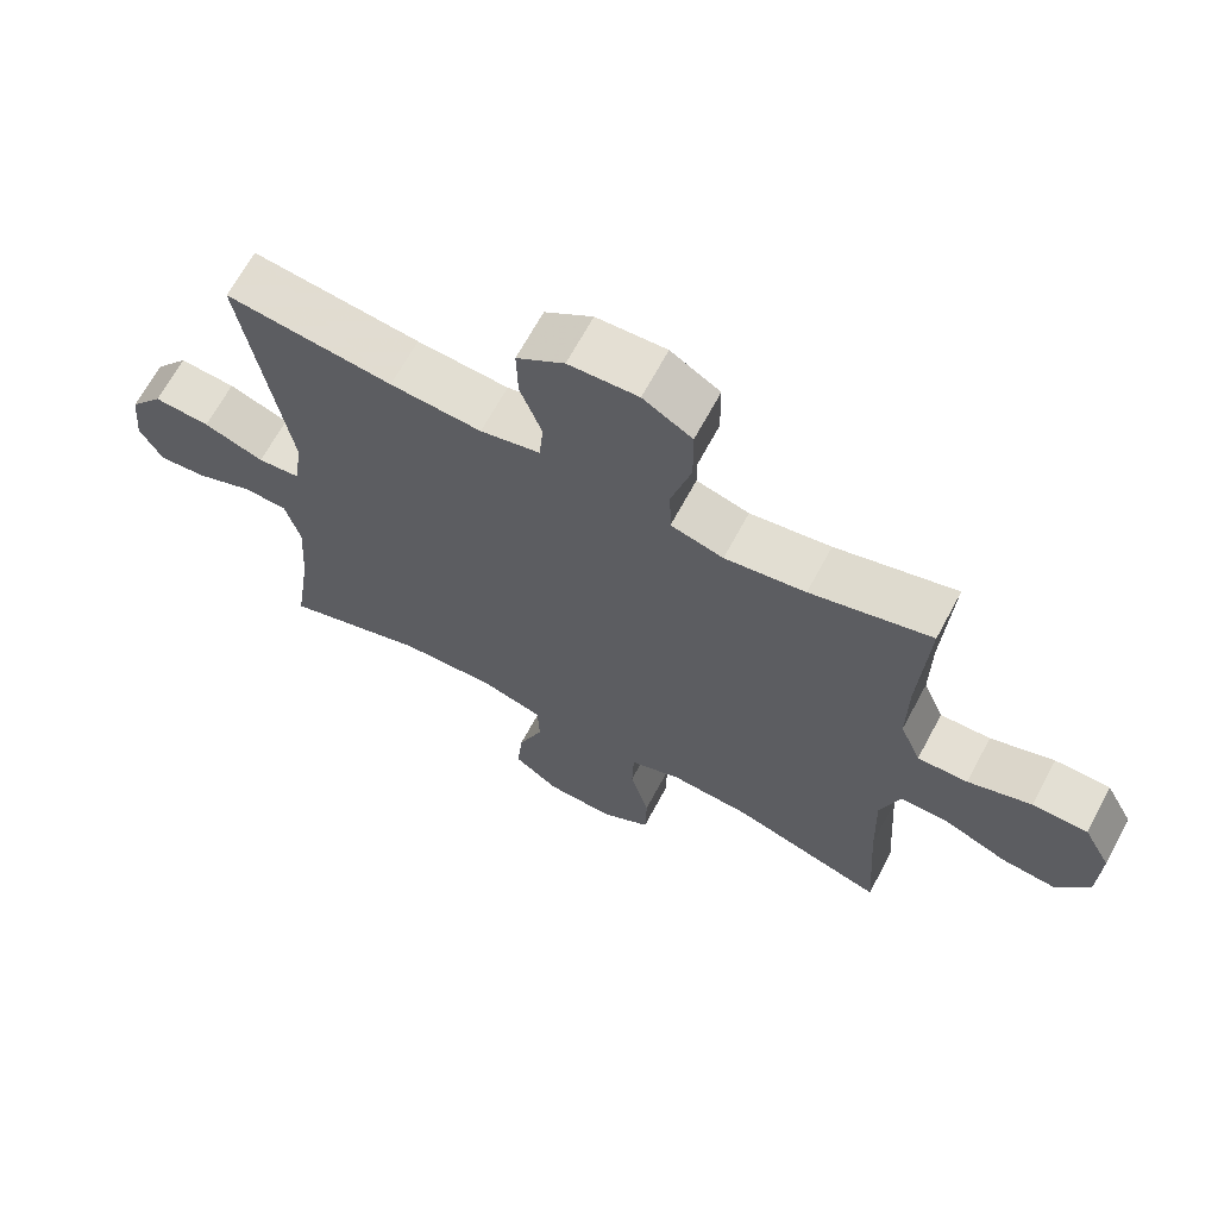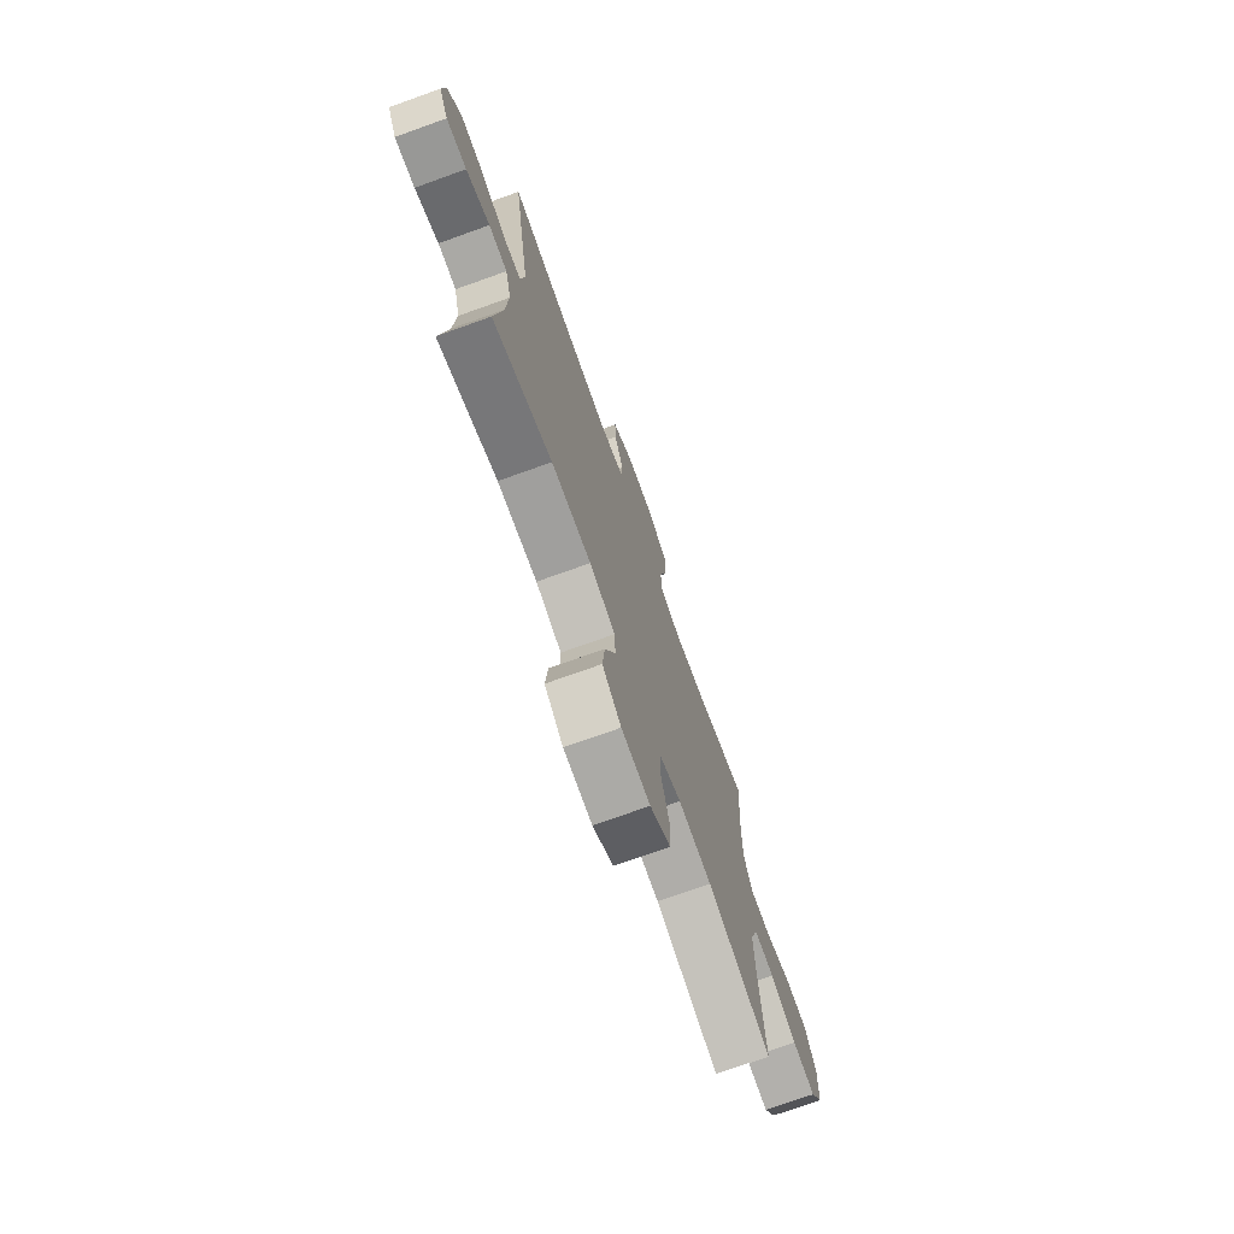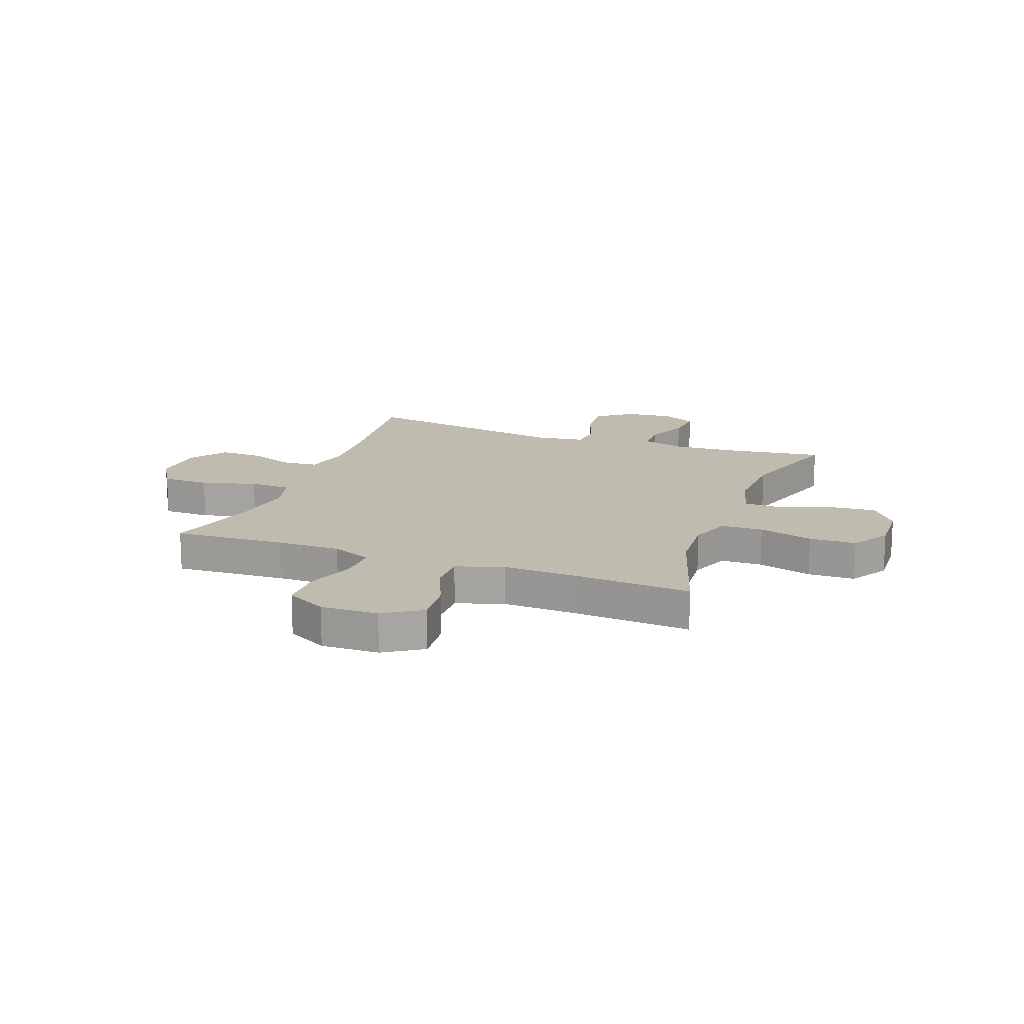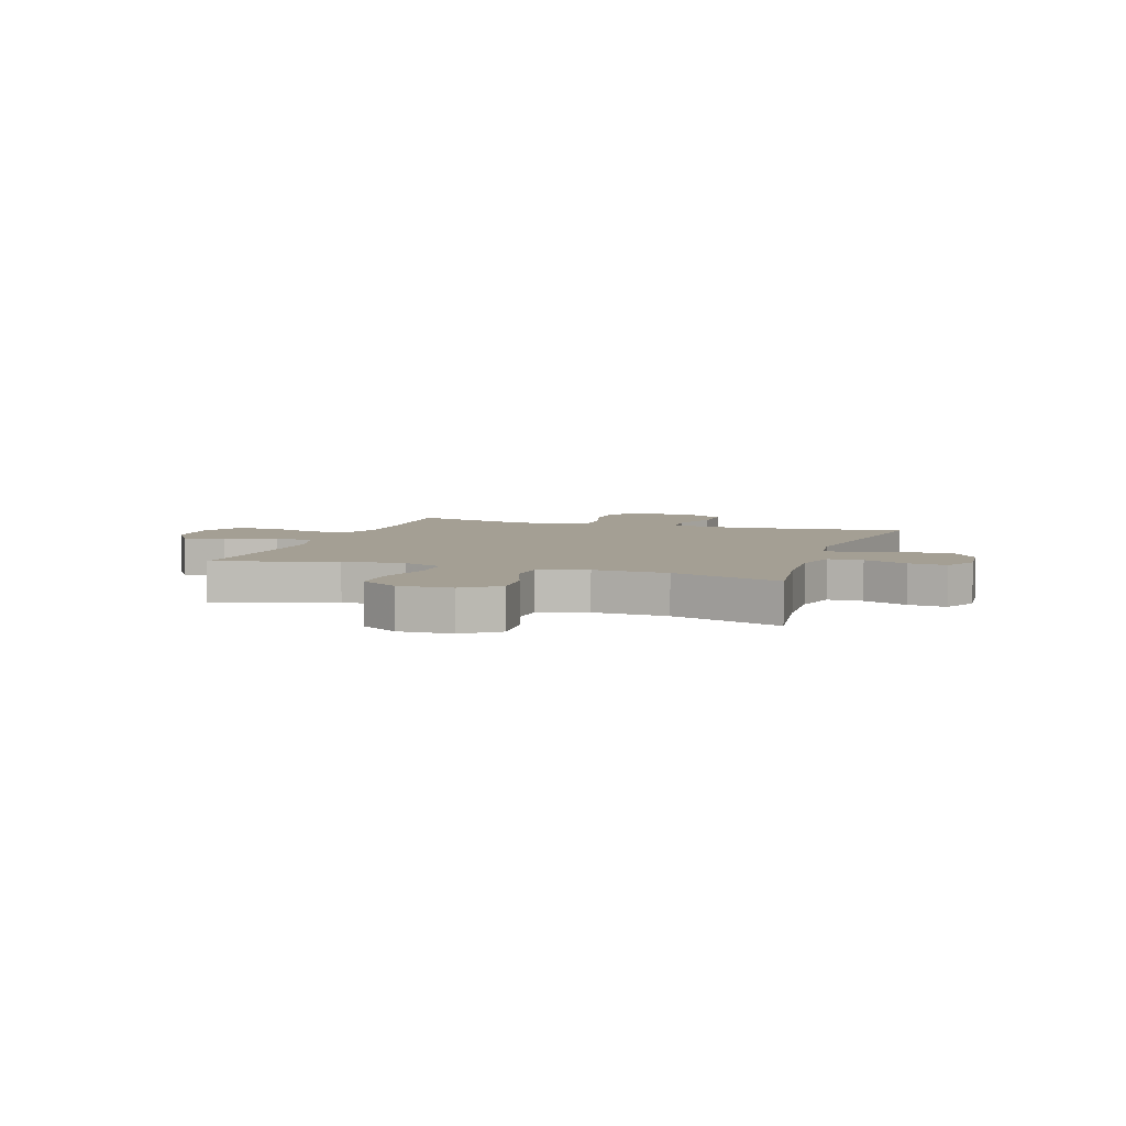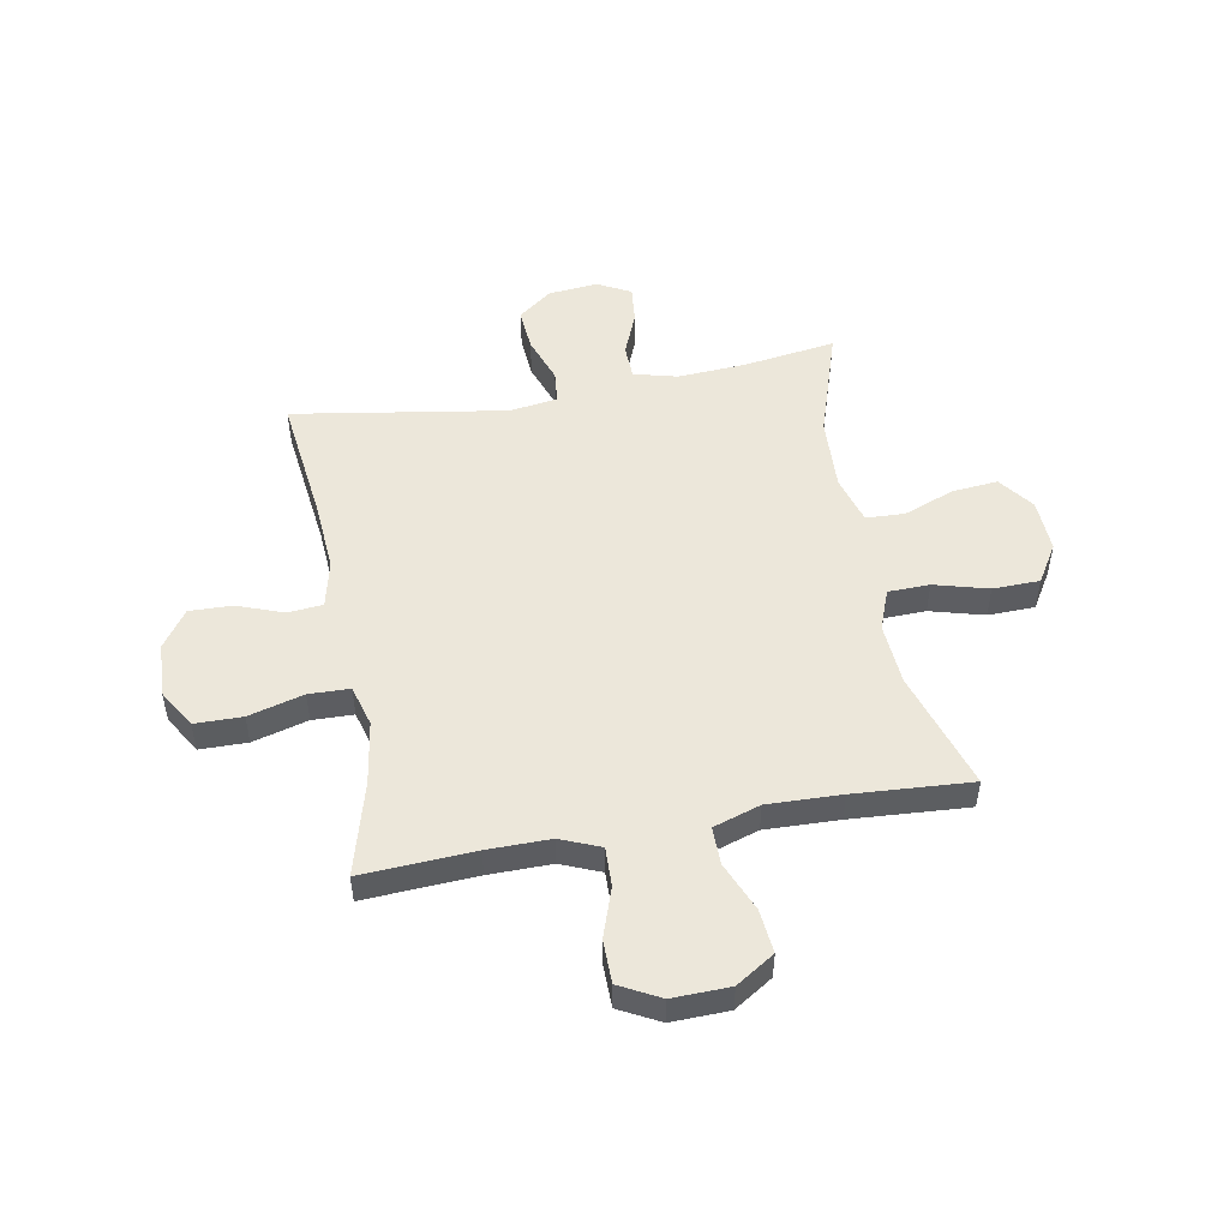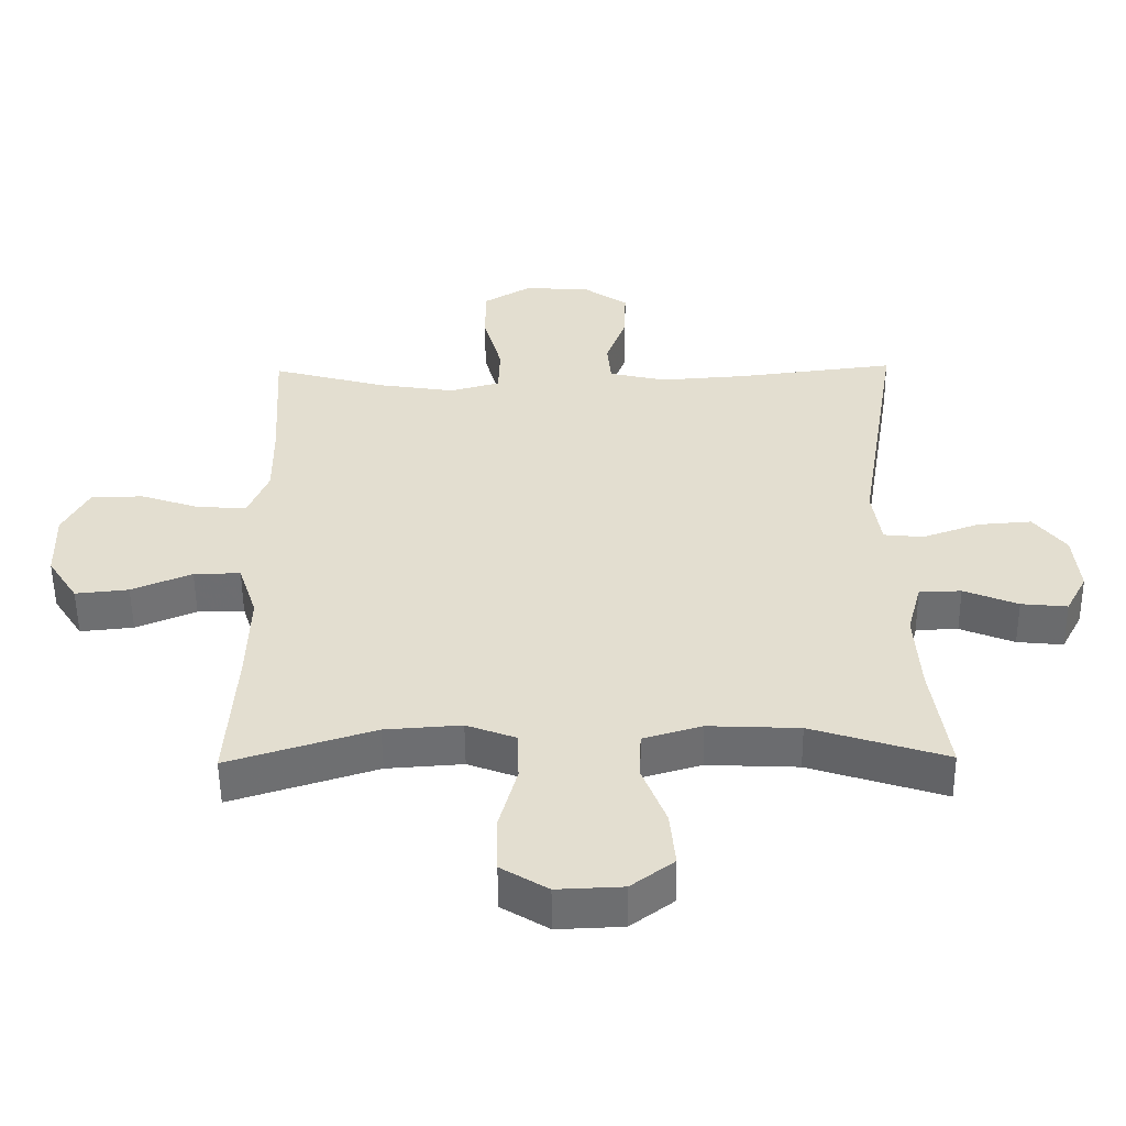
<metadata>
{"format":"obj","ext":"obj","renderer":"f3d","projection":"perspective","resolution":1024,"background":"white","views":[{"elev":66.8,"azim":28.2,"up":"+Z"},{"elev":-73.7,"azim":-70.3,"up":"+Z"},{"elev":16.2,"azim":110.4,"up":"+Y"},{"elev":5.6,"azim":-161.3,"up":"+Y"},{"elev":50.6,"azim":79.7,"up":"+Y"},{"elev":-54.0,"azim":-179.4,"up":"+Z"}]}
</metadata>
<code>
v 0.5 0.07 0.5
v 0.488 0.07 0.294
v 0.487 0.07 0.179
v 0.517 0.07 0.106
v 0.589 0.07 0.108
v 0.68 0.07 0.139
v 0.759 0.07 0.138
v 0.798 0.07 0.064
v 0.795 0.07 -0.041
v 0.75 0.07 -0.111
v 0.67 0.07 -0.103
v 0.58 0.07 -0.065
v 0.51 0.07 -0.064
v 0.482 0.07 -0.15
v 0.486 0.07 -0.285
v 0.5 0.07 -0.5
v 0.282 0.07 -0.431
v 0.168 0.07 -0.423
v 0.094 0.07 -0.451
v 0.092 0.07 -0.527
v 0.119 0.07 -0.626
v 0.117 0.07 -0.712
v 0.047 0.07 -0.755
v -0.051 0.07 -0.751
v -0.115 0.07 -0.703
v -0.107 0.07 -0.619
v -0.071 0.07 -0.526
v -0.074 0.07 -0.455
v -0.162 0.07 -0.429
v -0.298 0.07 -0.435
v -0.5 0.07 -0.5
v -0.475 0.07 -0.33
v -0.467 0.07 -0.205
v -0.488 0.07 -0.125
v -0.551 0.07 -0.123
v -0.632 0.07 -0.156
v -0.701 0.07 -0.163
v -0.733 0.07 -0.102
v -0.724 0.07 -0.011
v -0.676 0.07 0.051
v -0.596 0.07 0.045
v -0.51 0.07 0.014
v -0.45 0.07 0.02
v -0.437 0.07 0.108
v -0.5 0.07 0.5
v -0.262 0.07 0.471
v -0.132 0.07 0.462
v -0.047 0.07 0.482
v -0.041 0.07 0.546
v -0.072 0.07 0.631
v -0.074 0.07 0.709
v -0.006 0.07 0.756
v 0.093 0.07 0.761
v 0.163 0.07 0.719
v 0.164 0.07 0.632
v 0.136 0.07 0.531
v 0.138 0.07 0.456
v 0.213 0.07 0.435
v 0.328 0.07 0.453
v 0.5 0 0.5
v 0.488 0 0.294
v 0.487 0 0.179
v 0.517 0 0.106
v 0.589 0 0.108
v 0.68 0 0.139
v 0.759 0 0.138
v 0.798 0 0.064
v 0.795 0 -0.041
v 0.75 0 -0.111
v 0.67 0 -0.103
v 0.58 0 -0.065
v 0.51 0 -0.064
v 0.482 0 -0.15
v 0.486 0 -0.285
v 0.5 0 -0.5
v 0.282 0 -0.431
v 0.168 0 -0.423
v 0.094 0 -0.451
v 0.092 0 -0.527
v 0.119 0 -0.626
v 0.117 0 -0.712
v 0.047 0 -0.755
v -0.051 0 -0.751
v -0.115 0 -0.703
v -0.107 0 -0.619
v -0.071 0 -0.526
v -0.074 0 -0.455
v -0.162 0 -0.429
v -0.298 0 -0.435
v -0.5 0 -0.5
v -0.475 0 -0.33
v -0.467 0 -0.205
v -0.488 0 -0.125
v -0.551 0 -0.123
v -0.632 0 -0.156
v -0.701 0 -0.163
v -0.733 0 -0.102
v -0.724 0 -0.011
v -0.676 0 0.051
v -0.596 0 0.045
v -0.51 0 0.014
v -0.45 0 0.02
v -0.437 0 0.108
v -0.5 0 0.5
v -0.262 0 0.471
v -0.132 0 0.462
v -0.047 0 0.482
v -0.041 0 0.546
v -0.072 0 0.631
v -0.074 0 0.709
v -0.006 0 0.756
v 0.093 0 0.761
v 0.163 0 0.719
v 0.164 0 0.632
v 0.136 0 0.531
v 0.138 0 0.456
v 0.213 0 0.435
v 0.328 0 0.453
f 54 55 56
f 53 54 56
f 52 53 56
f 51 52 56
f 50 51 56
f 49 50 56
f 48 49 56 57
f 47 48 57 58
f 44 45 46
f 46 47 58
f 44 46 58
f 43 44 58
f 40 41 42
f 39 40 42
f 38 39 42
f 37 38 42
f 36 37 42
f 35 36 42
f 34 35 42 43
f 43 58 59
f 34 43 59
f 33 34 59
f 30 31 32
f 59 1 2
f 33 59 2
f 32 33 2
f 30 32 2
f 29 30 2
f 25 26 27
f 24 25 27
f 23 24 27
f 22 23 27
f 21 22 27
f 20 21 27
f 19 20 27 28
f 15 16 17
f 14 15 17 18
f 19 28 29
f 18 19 29
f 14 18 29
f 13 14 29
f 10 11 12
f 9 10 12
f 8 9 12
f 7 8 12
f 6 7 12
f 5 6 12
f 29 2 3
f 13 29 3 4
f 4 5 12 13
f 115 114 113
f 115 113 112
f 115 112 111
f 115 111 110
f 115 110 109
f 115 109 108
f 116 115 108 107
f 117 116 107 106
f 105 104 103
f 117 106 105
f 117 105 103
f 117 103 102
f 101 100 99
f 101 99 98
f 101 98 97
f 101 97 96
f 101 96 95
f 101 95 94
f 102 101 94 93
f 118 117 102
f 118 102 93
f 118 93 92
f 91 90 89
f 61 60 118
f 61 118 92
f 61 92 91
f 61 91 89
f 61 89 88
f 86 85 84
f 86 84 83
f 86 83 82
f 86 82 81
f 86 81 80
f 86 80 79
f 87 86 79 78
f 76 75 74
f 77 76 74 73
f 88 87 78
f 88 78 77
f 88 77 73
f 88 73 72
f 71 70 69
f 71 69 68
f 71 68 67
f 71 67 66
f 71 66 65
f 71 65 64
f 62 61 88
f 63 62 88 72
f 72 71 64 63
f 1 60 61 2
f 2 61 62 3
f 3 62 63 4
f 4 63 64 5
f 5 64 65 6
f 6 65 66 7
f 7 66 67 8
f 8 67 68 9
f 9 68 69 10
f 10 69 70 11
f 11 70 71 12
f 12 71 72 13
f 13 72 73 14
f 14 73 74 15
f 15 74 75 16
f 16 75 76 17
f 17 76 77 18
f 18 77 78 19
f 19 78 79 20
f 20 79 80 21
f 21 80 81 22
f 22 81 82 23
f 23 82 83 24
f 24 83 84 25
f 25 84 85 26
f 26 85 86 27
f 27 86 87 28
f 28 87 88 29
f 29 88 89 30
f 30 89 90 31
f 31 90 91 32
f 32 91 92 33
f 33 92 93 34
f 34 93 94 35
f 35 94 95 36
f 36 95 96 37
f 37 96 97 38
f 38 97 98 39
f 39 98 99 40
f 40 99 100 41
f 41 100 101 42
f 42 101 102 43
f 43 102 103 44
f 44 103 104 45
f 45 104 105 46
f 46 105 106 47
f 47 106 107 48
f 48 107 108 49
f 49 108 109 50
f 50 109 110 51
f 51 110 111 52
f 52 111 112 53
f 53 112 113 54
f 54 113 114 55
f 55 114 115 56
f 56 115 116 57
f 57 116 117 58
f 58 117 118 59
f 59 118 60 1

</code>
